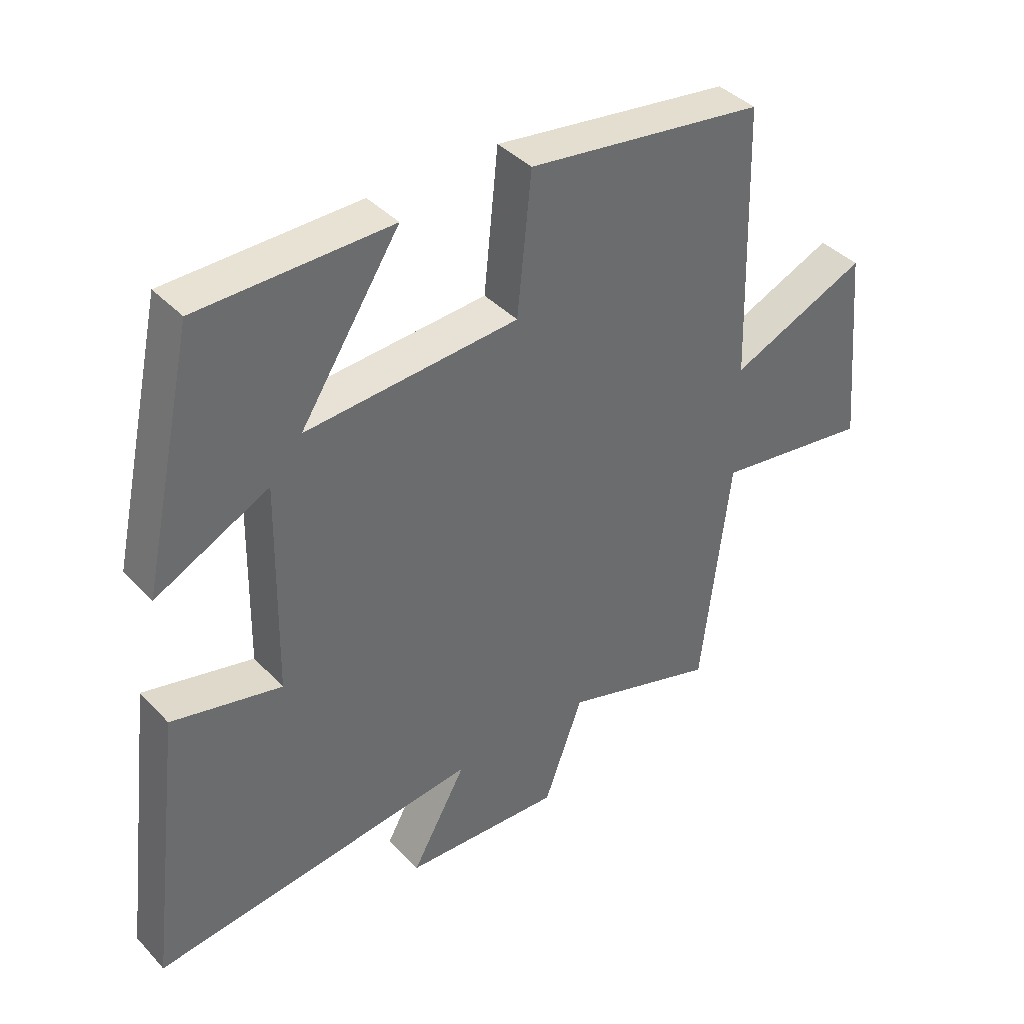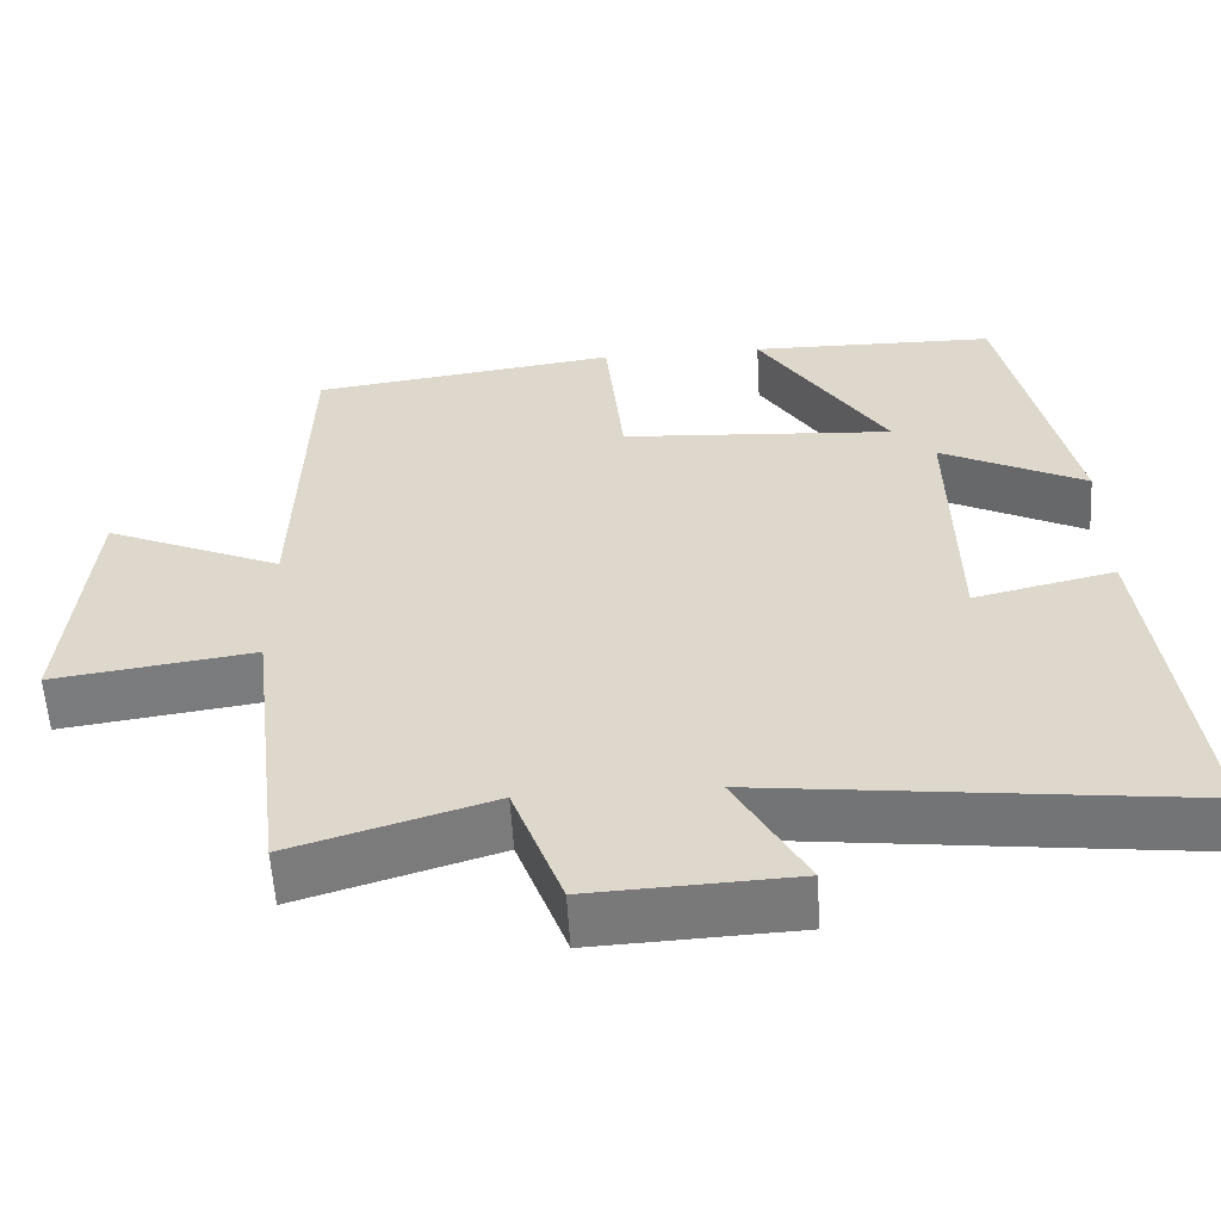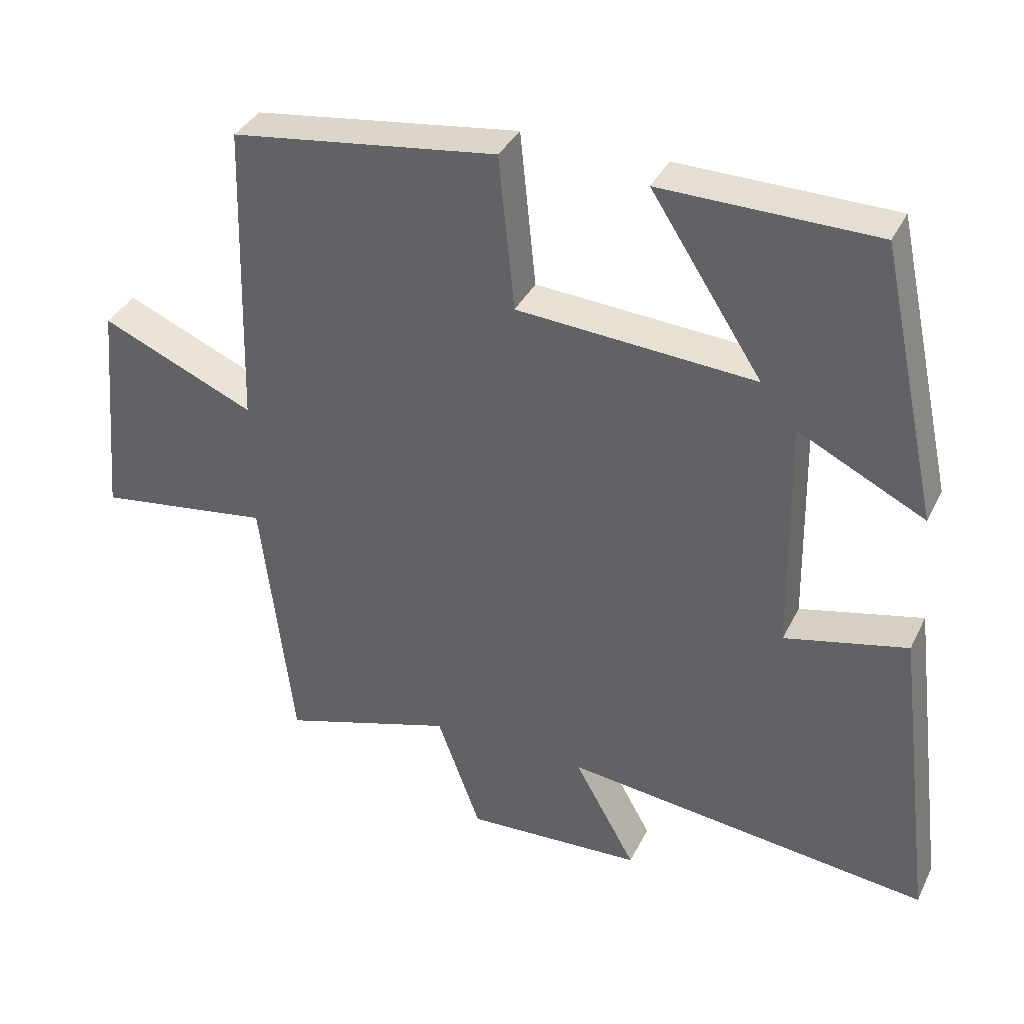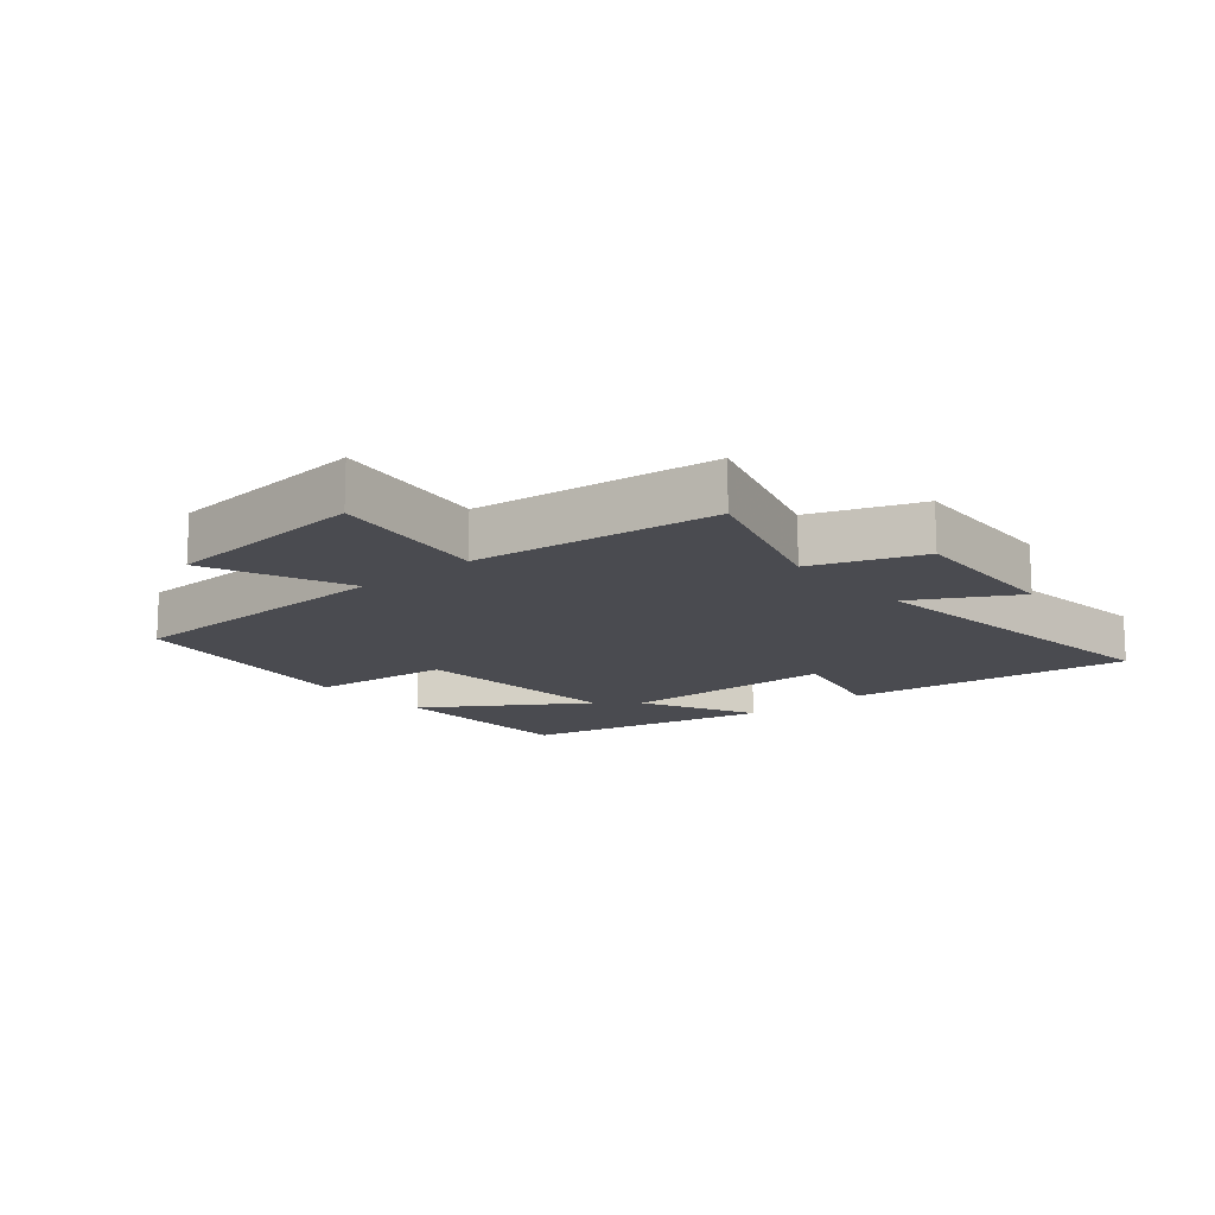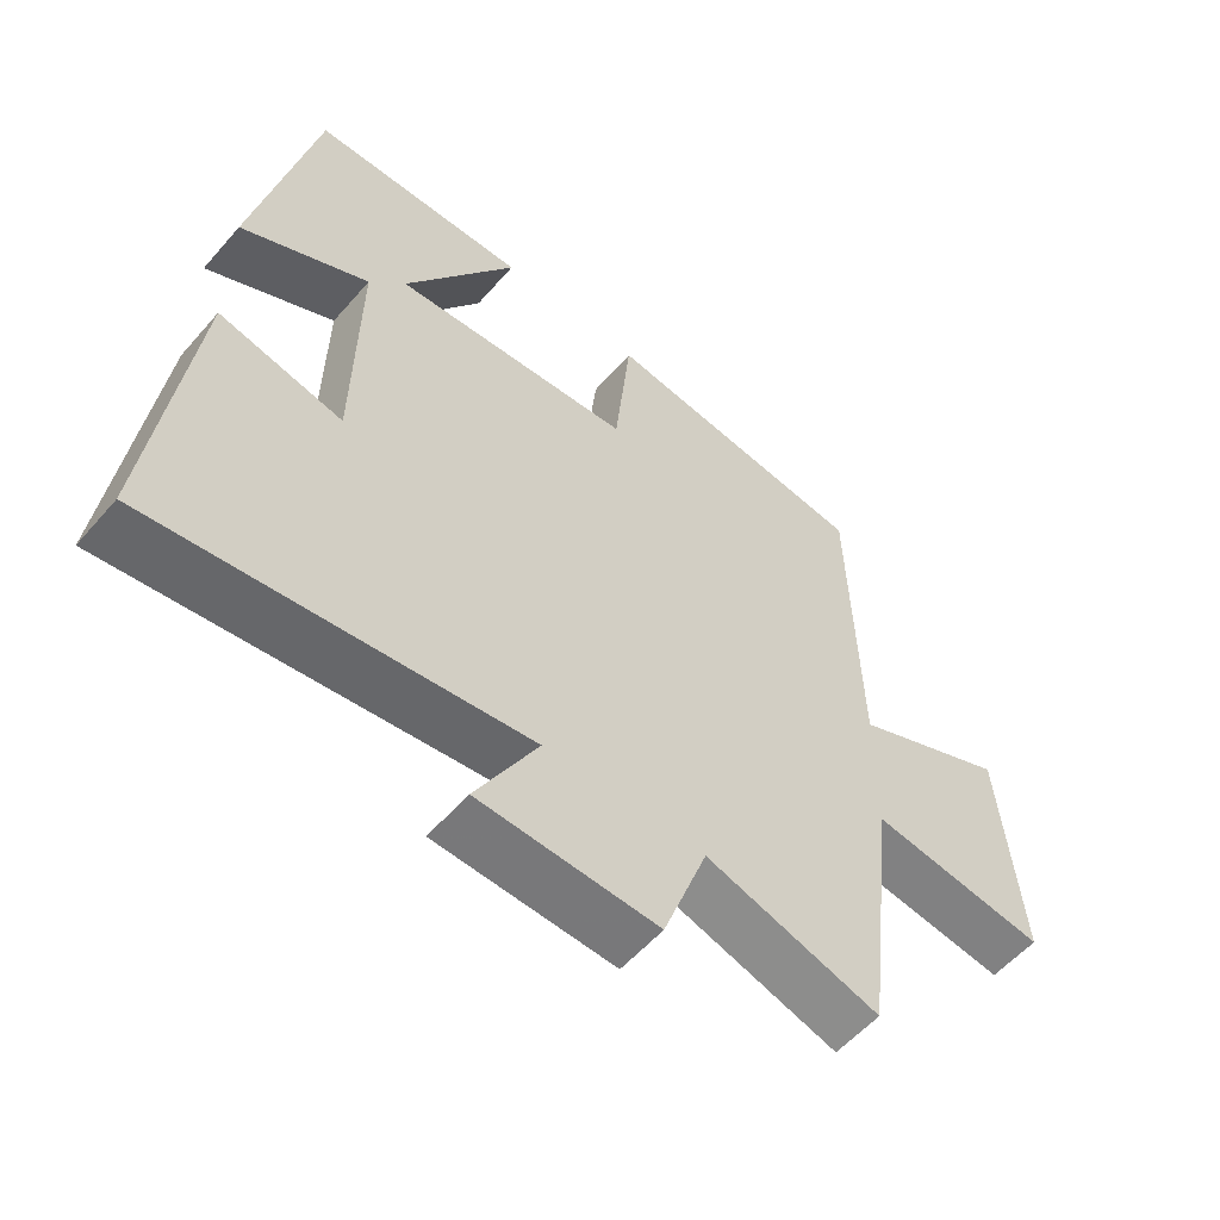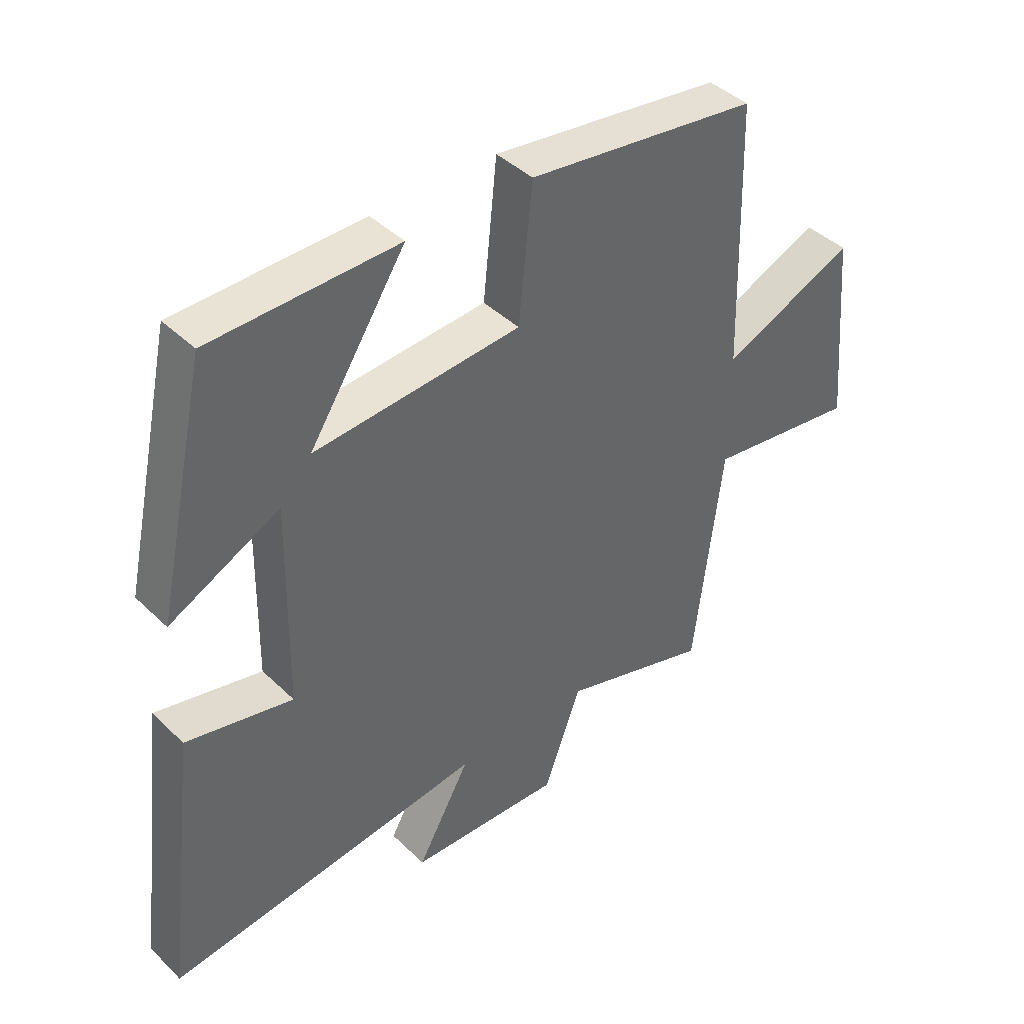
<metadata>
{"format":"obj","ext":"obj","renderer":"f3d","projection":"perspective","resolution":1024,"background":"white","views":[{"elev":39.7,"azim":-38.3,"up":"+Z"},{"elev":-57.4,"azim":-176.6,"up":"+Z"},{"elev":36.4,"azim":-156.3,"up":"+Z"},{"elev":-14.4,"azim":130.3,"up":"+Y"},{"elev":-56.1,"azim":-40.3,"up":"+Z"},{"elev":42.1,"azim":-41.1,"up":"+Z"}]}
</metadata>
<code>
v -0.414 0.07 0.495
v -0.104 0.07 0.5
v -0.265 0.07 0.252
v 0.079 0.07 0.276
v 0.102 0.07 0.5
v 0.487 0.07 0.448
v 0.5 0.07 0.002
v 0.723 0.07 0.098
v 0.753 0.07 -0.228
v 0.5 0.07 -0.192
v 0.454 0.07 -0.577
v 0.204 0.07 -0.5
v 0.141 0.07 -0.671
v -0.115 0.07 -0.659
v -0.026 0.07 -0.5
v -0.557 0.07 -0.563
v -0.5 0.07 -0.111
v -0.323 0.07 -0.152
v -0.317 0.07 0.192
v -0.5 0.07 0.101
v -0.414 0 0.495
v -0.104 0 0.5
v -0.265 0 0.252
v 0.079 0 0.276
v 0.102 0 0.5
v 0.487 0 0.448
v 0.5 0 0.002
v 0.723 0 0.098
v 0.753 0 -0.228
v 0.5 0 -0.192
v 0.454 0 -0.577
v 0.204 0 -0.5
v 0.141 0 -0.671
v -0.115 0 -0.659
v -0.026 0 -0.5
v -0.557 0 -0.563
v -0.5 0 -0.111
v -0.323 0 -0.152
v -0.317 0 0.192
v -0.5 0 0.101
f 19 20 1 2
f 15 16 17 18
f 15 18 19
f 12 13 14 15
f 12 15 19
f 10 11 12 19
f 7 8 9 10
f 4 5 6 7
f 3 4 7 10
f 19 2 3
f 3 10 19
f 22 21 40 39
f 38 37 36 35
f 39 38 35
f 35 34 33 32
f 39 35 32
f 39 32 31 30
f 30 29 28 27
f 27 26 25 24
f 30 27 24 23
f 23 22 39
f 39 30 23
f 1 21 22 2
f 2 22 23 3
f 3 23 24 4
f 4 24 25 5
f 5 25 26 6
f 6 26 27 7
f 7 27 28 8
f 8 28 29 9
f 9 29 30 10
f 10 30 31 11
f 11 31 32 12
f 12 32 33 13
f 13 33 34 14
f 14 34 35 15
f 15 35 36 16
f 16 36 37 17
f 17 37 38 18
f 18 38 39 19
f 19 39 40 20
f 20 40 21 1

</code>
